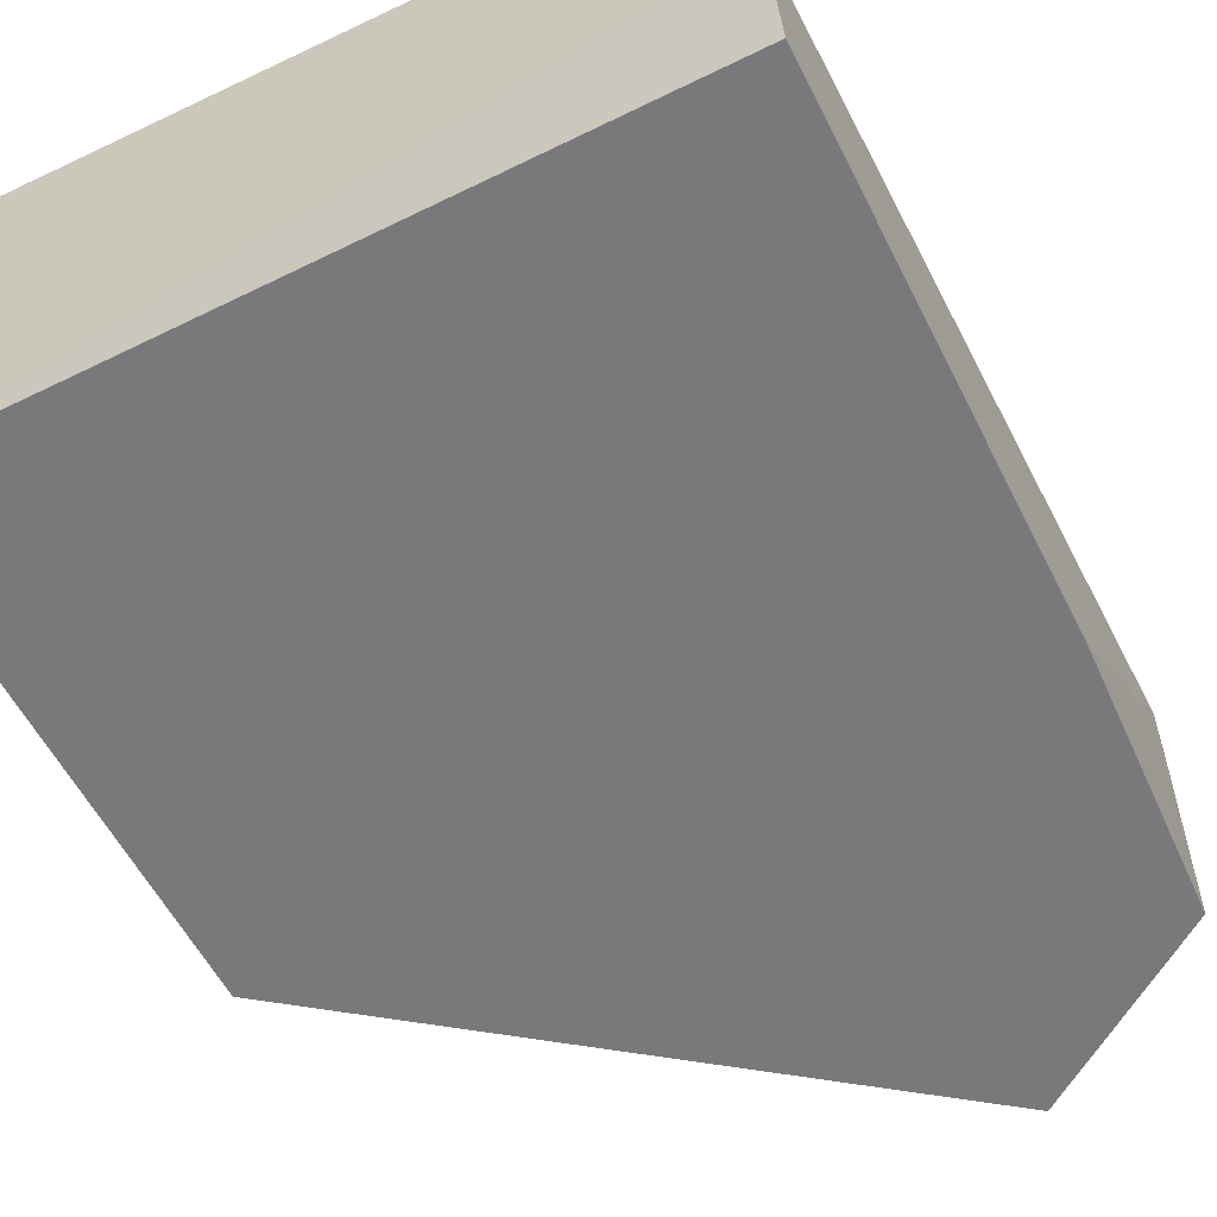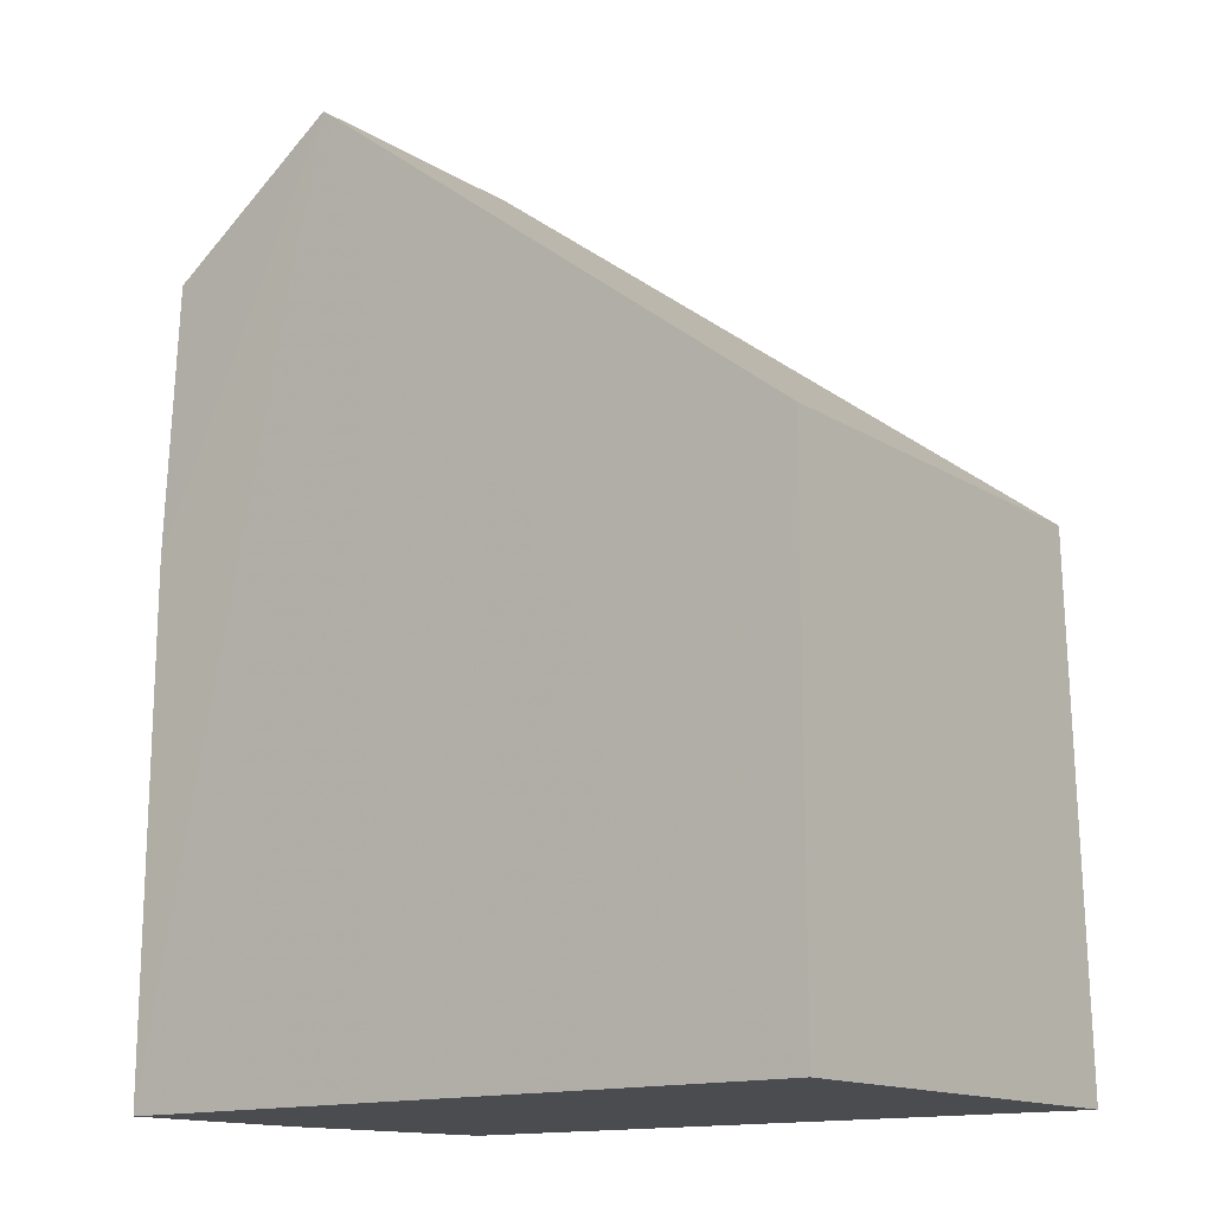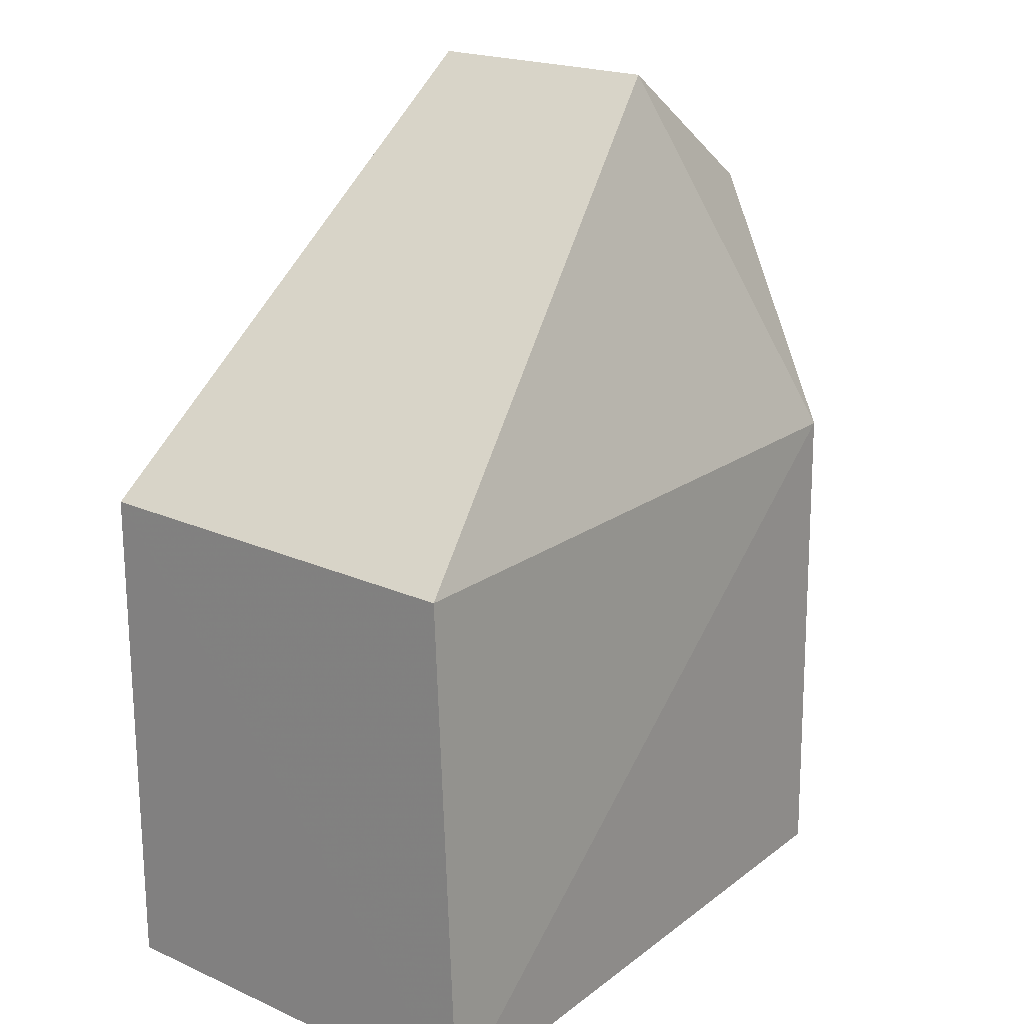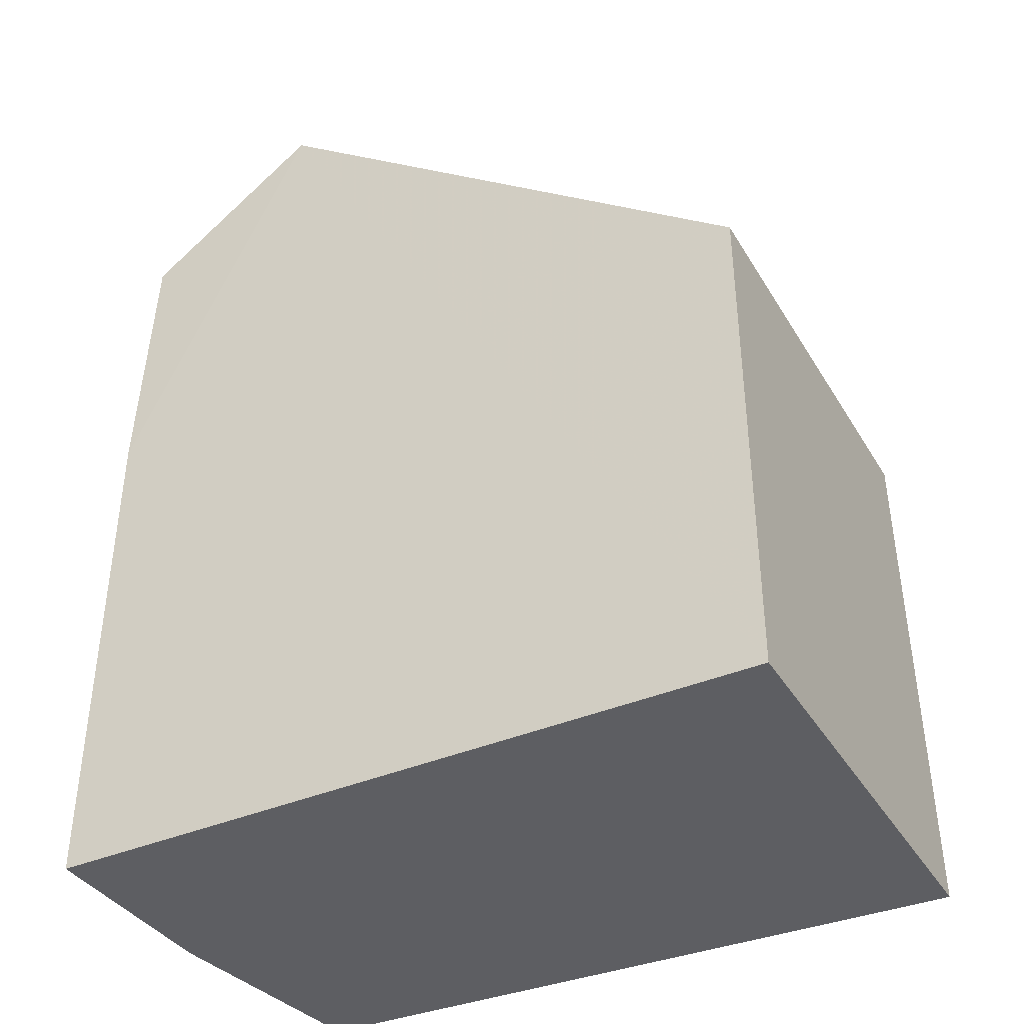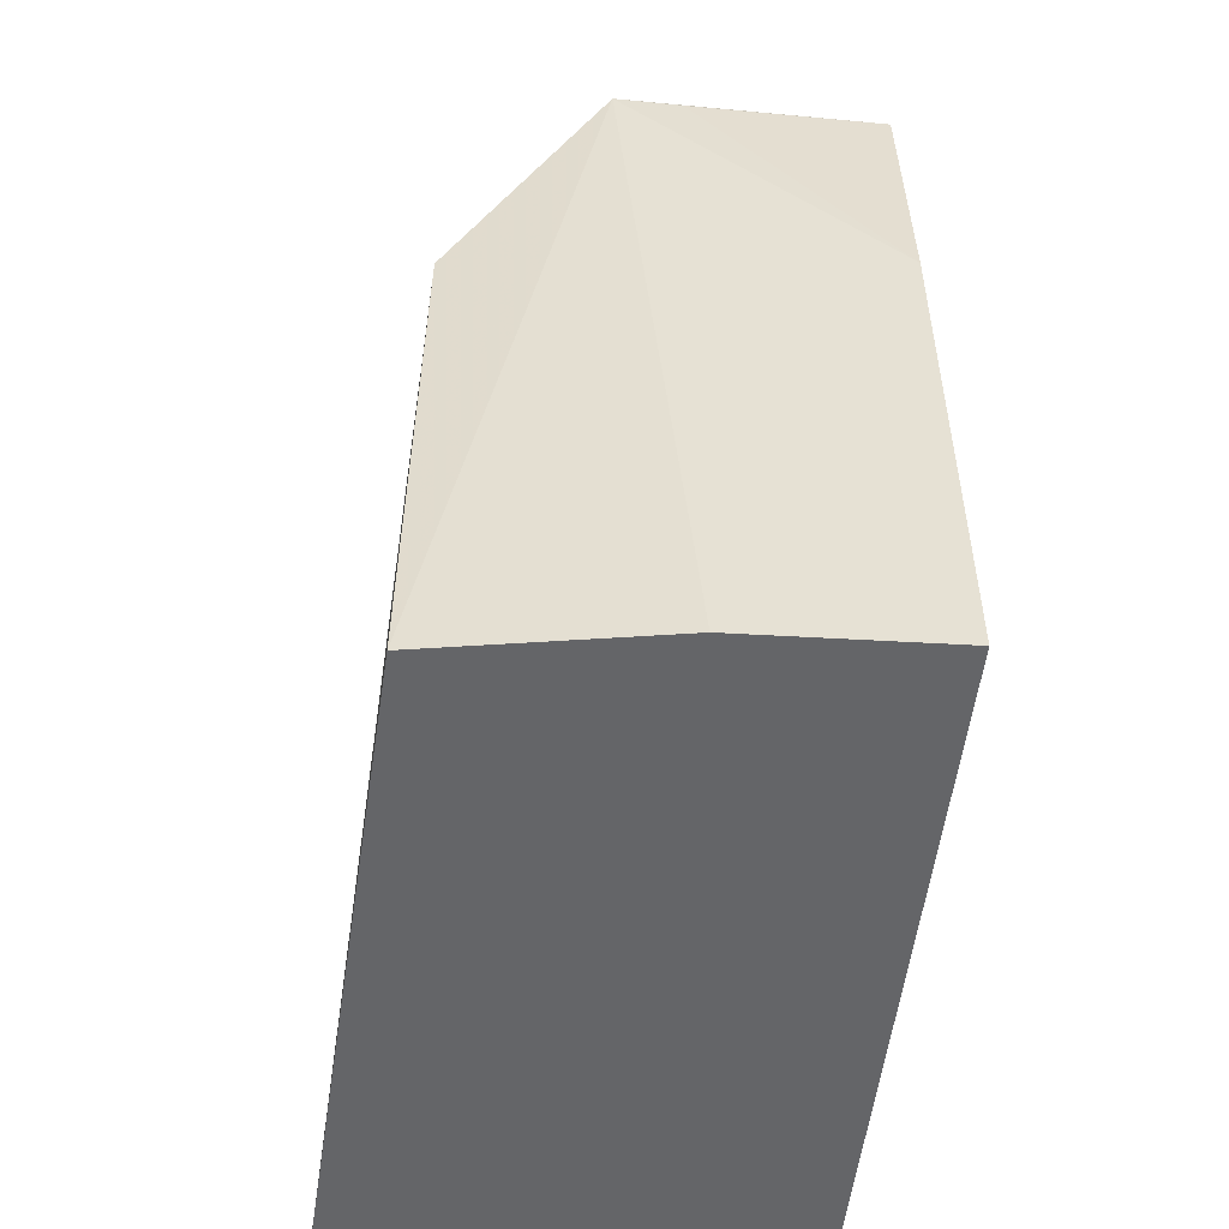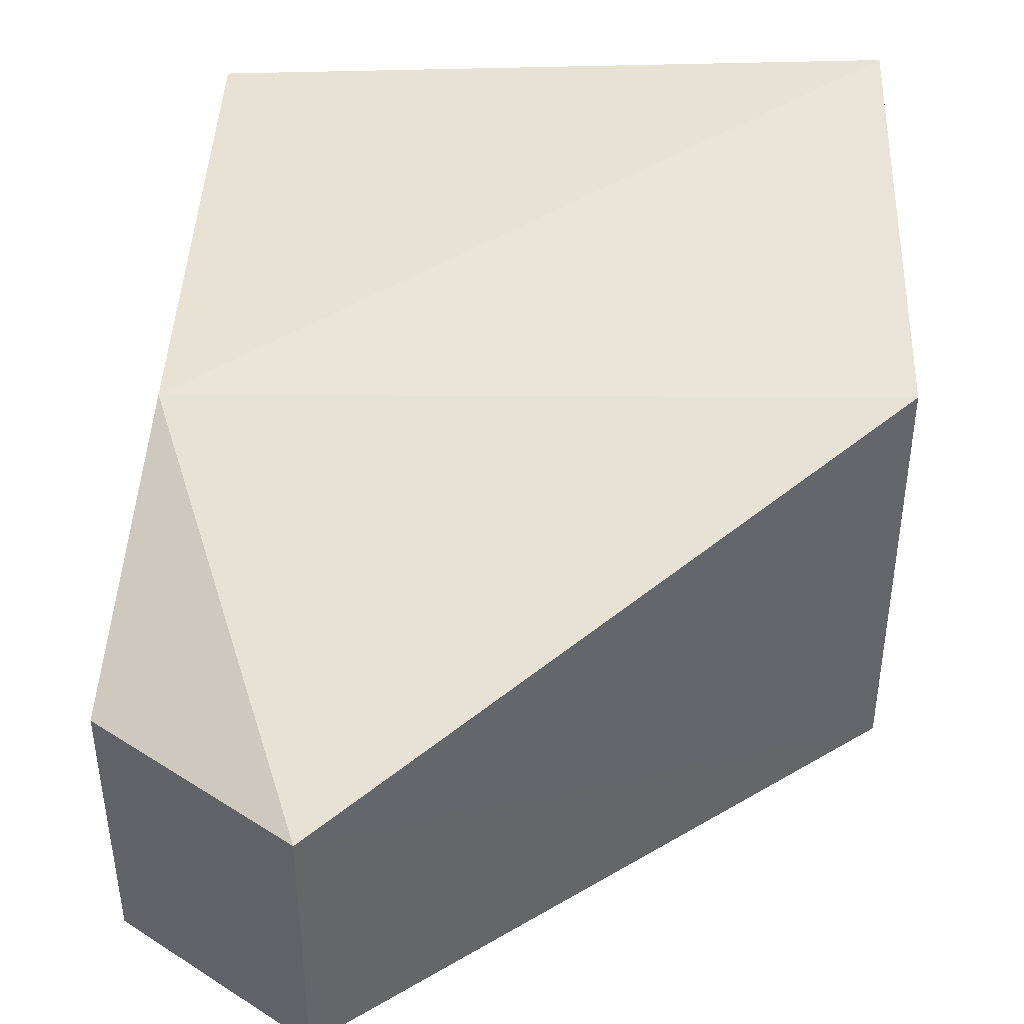
<metadata>
{"format":"obj","ext":"obj","renderer":"f3d","projection":"perspective","resolution":1024,"background":"white","views":[{"elev":-57.8,"azim":-153.0,"up":"+Y"},{"elev":-14.6,"azim":37.9,"up":"+Z"},{"elev":19.9,"azim":129.1,"up":"+Z"},{"elev":-39.1,"azim":28.2,"up":"+Z"},{"elev":-51.6,"azim":-96.0,"up":"+Z"},{"elev":42.1,"azim":2.1,"up":"+Y"}]}
</metadata>
<code>
v -0.04393 0.06983 0.1548
v -0.02499 0.06027 0.1404
v -0.025 0.07562 0.1403
v -0.04946 0.07527 0.1215
v -0.05119 0.06018 0.1215
v -0.02499 0.06027 0.1215
v -0.04946 0.07508 0.1404
v -0.04395 0.0602 0.1548
v -0.02498 0.07643 0.1215
v -0.05075 0.06971 0.1498
v -0.05089 0.06724 0.1215
v -0.05063 0.06025 0.1501
v -0.05088 0.06728 0.1403
v -0.05108 0.06021 0.1403
v -0.05075 0.06735 0.1498
f 1 2 3
f 7 1 3
f 8 2 1
f 8 6 2
f 8 5 6
f 9 3 2
f 9 2 6
f 9 7 3
f 9 4 7
f 10 7 4
f 10 1 7
f 11 10 4
f 11 6 5
f 11 9 6
f 11 4 9
f 12 8 1
f 12 1 10
f 13 11 5
f 13 10 11
f 14 5 8
f 14 8 12
f 14 13 5
f 14 10 13
f 15 14 12
f 15 12 10
f 15 10 14

</code>
